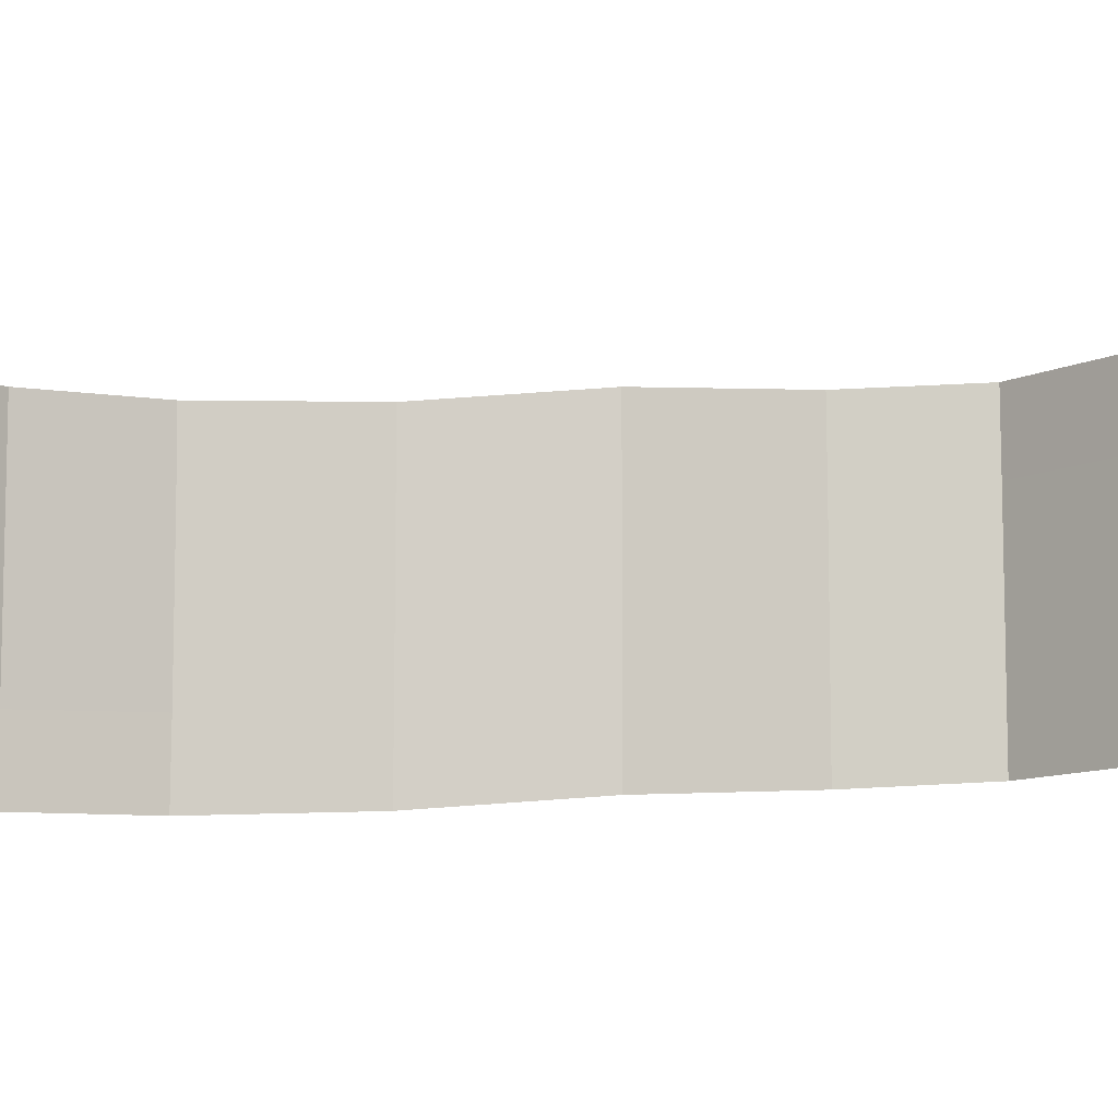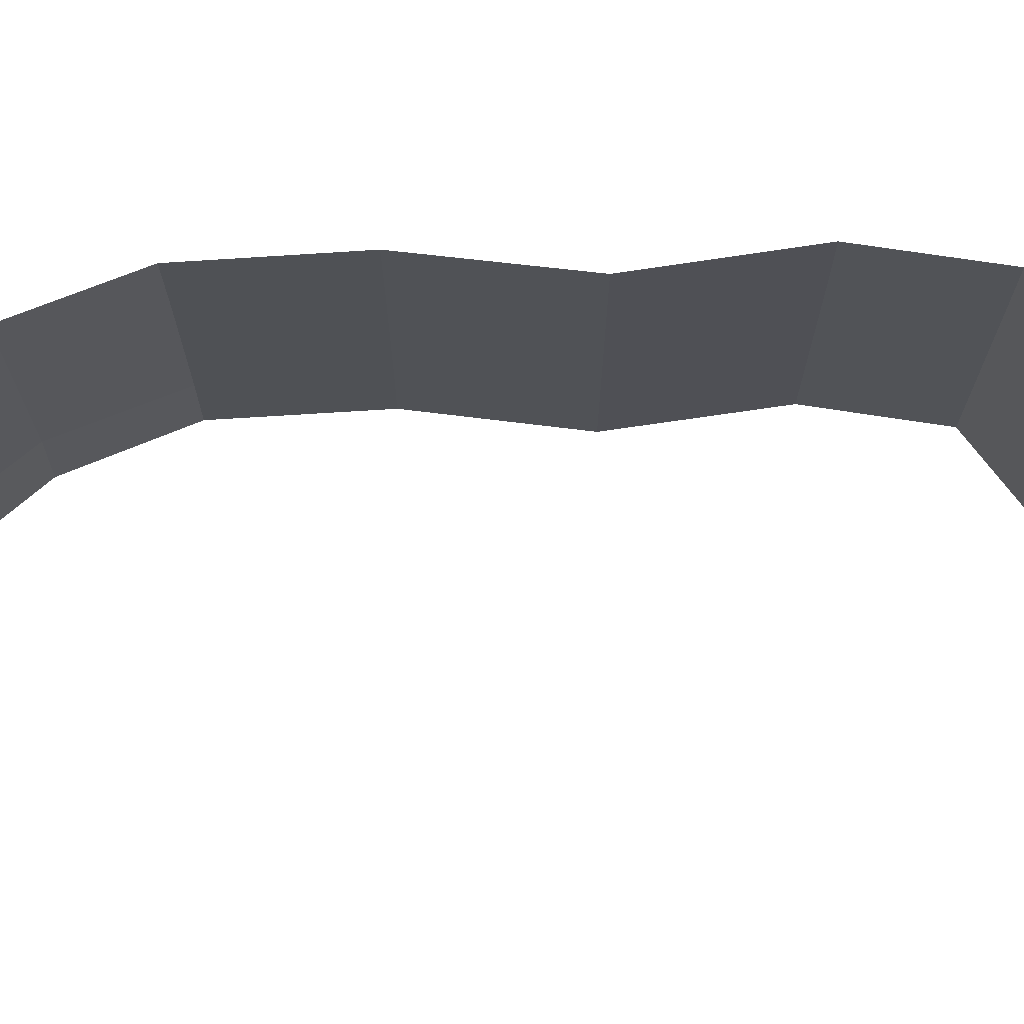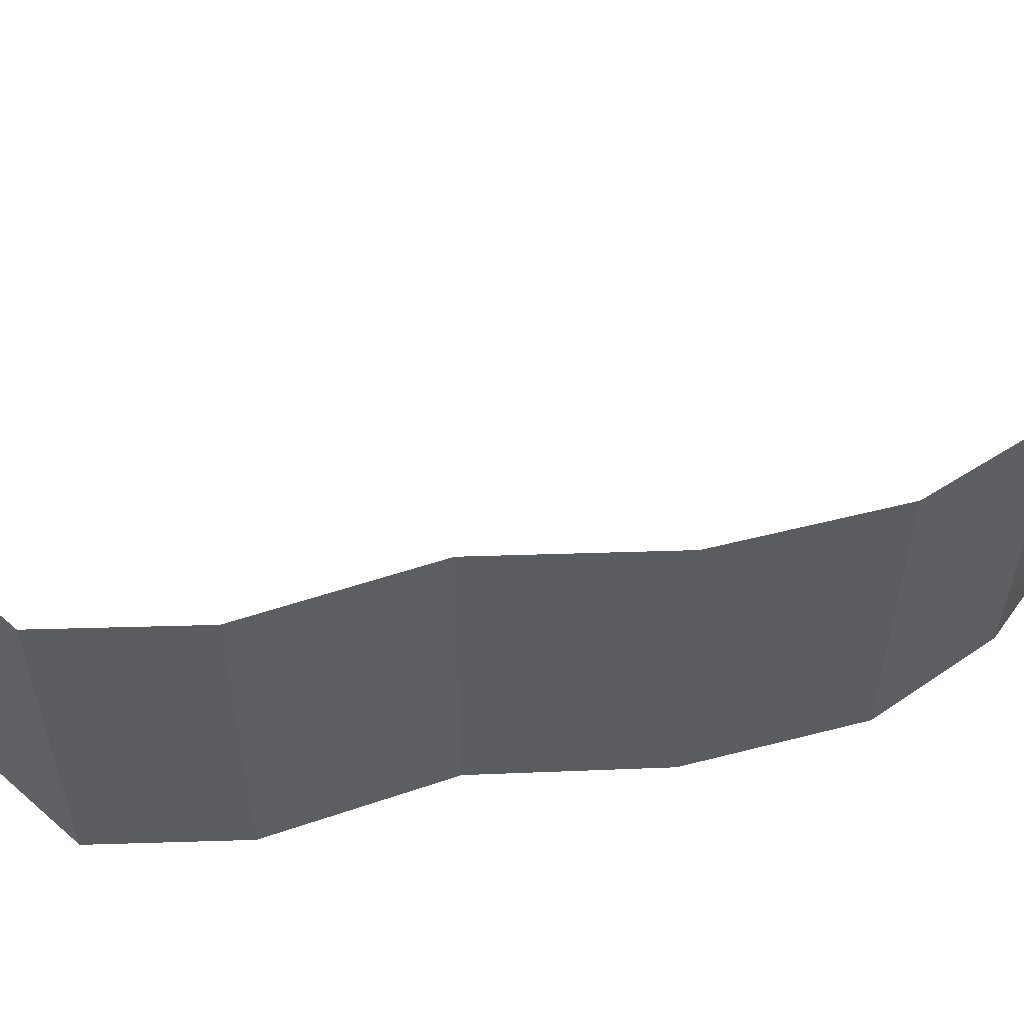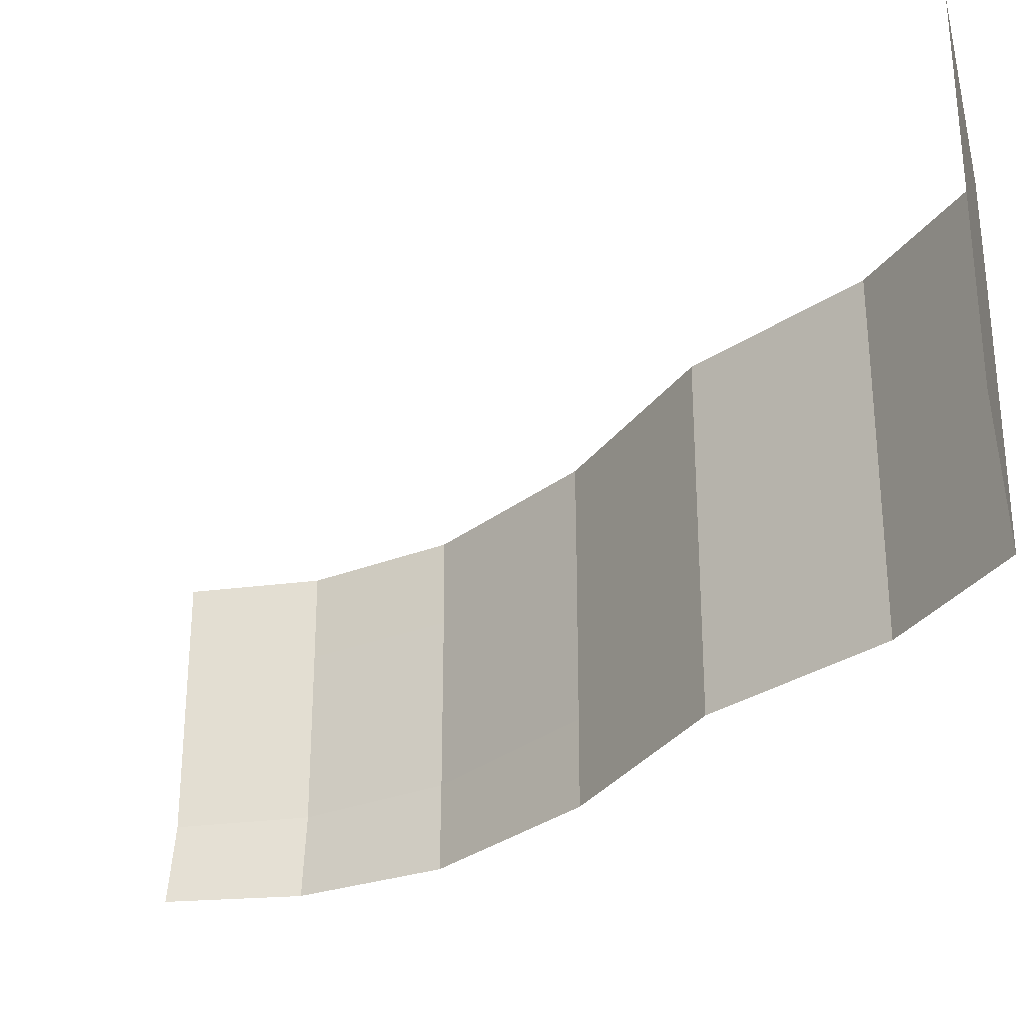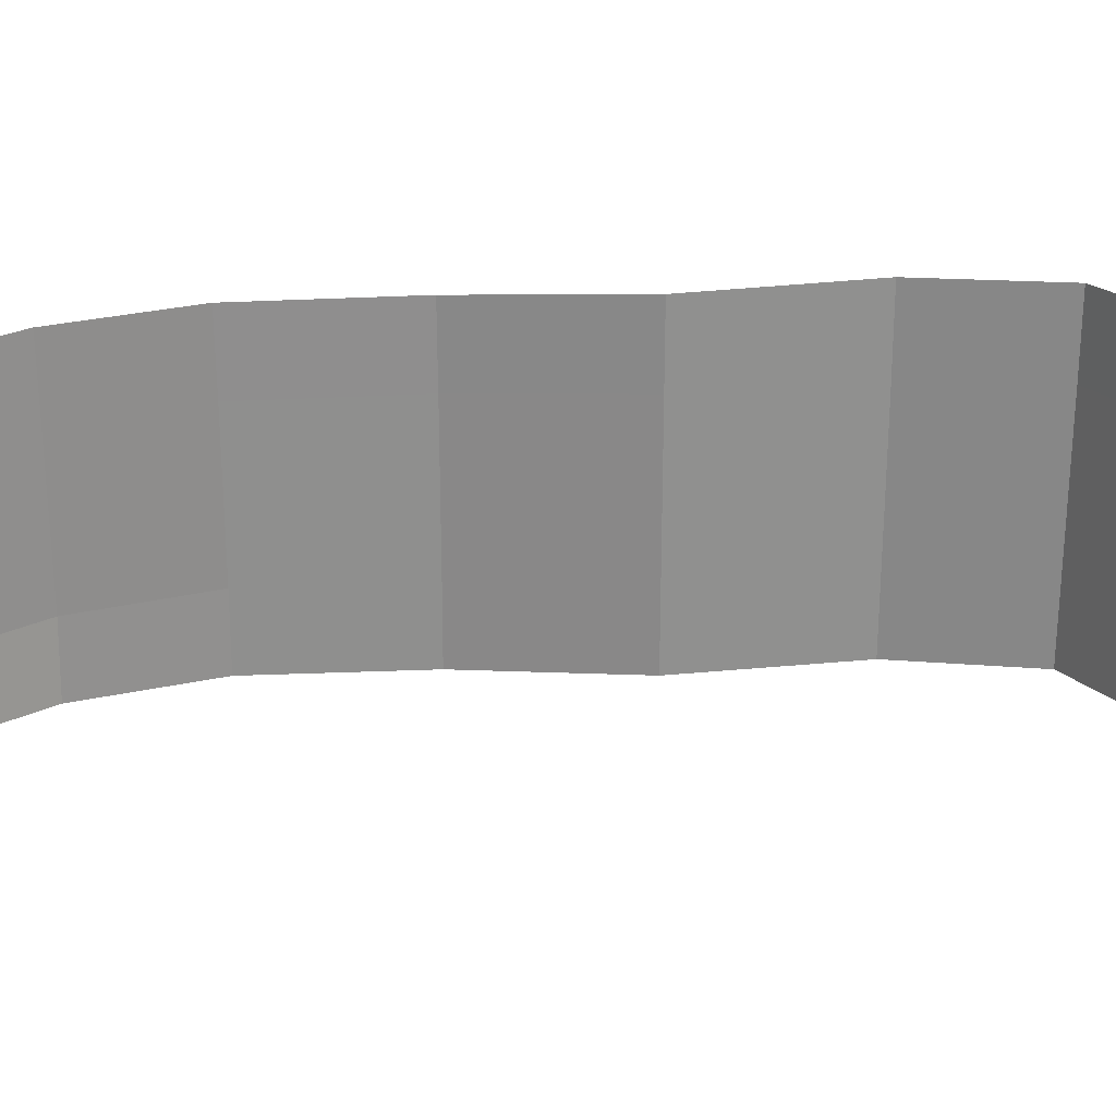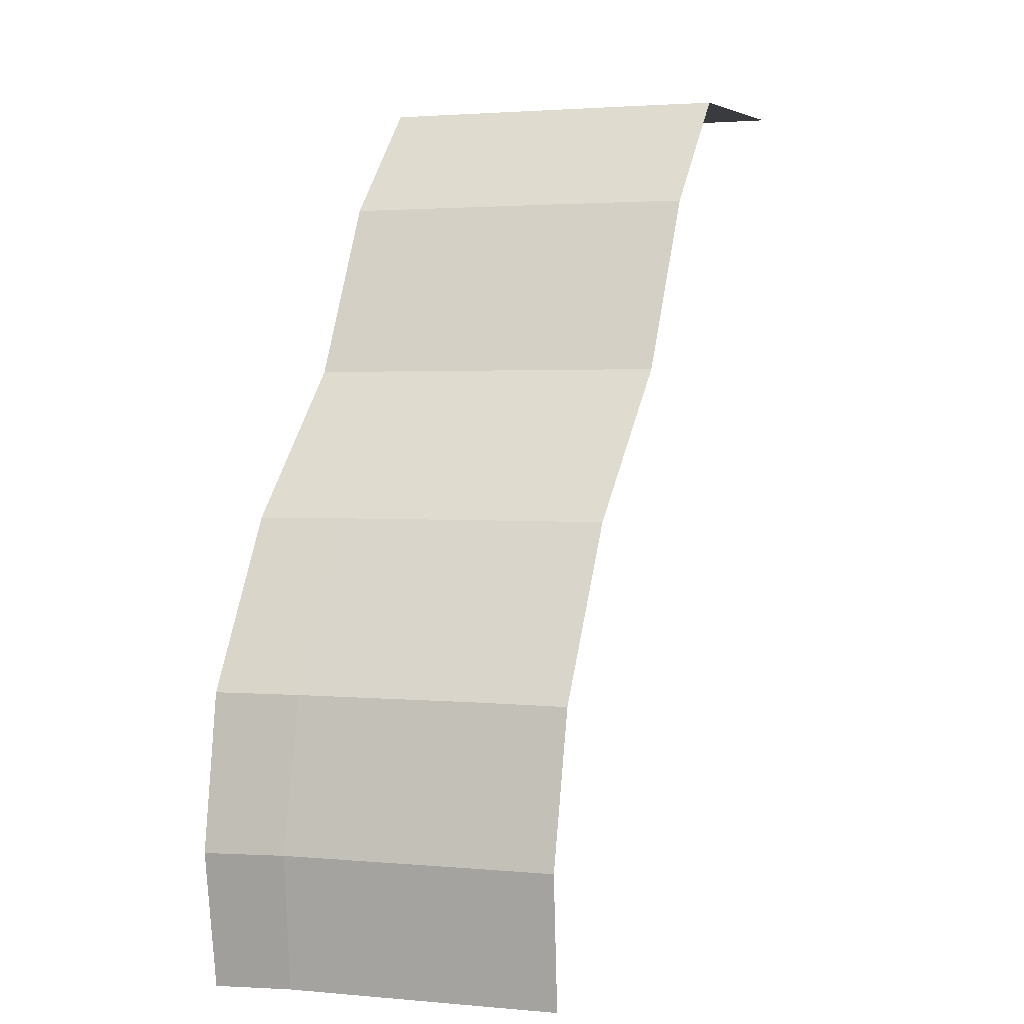
<metadata>
{"format":"obj","ext":"obj","renderer":"f3d","projection":"perspective","resolution":1024,"background":"white","views":[{"elev":-8.0,"azim":47.8,"up":"+Z"},{"elev":69.9,"azim":58.0,"up":"+Z"},{"elev":55.3,"azim":-135.4,"up":"+Z"},{"elev":-29.5,"azim":107.1,"up":"+Z"},{"elev":24.8,"azim":60.8,"up":"+Z"},{"elev":2.2,"azim":-71.8,"up":"+Y"}]}
</metadata>
<code>
o Plane
v 1.935 3.308 0.9834
v -1.679 -1.747 0.668
v 1.935 3.308 -1.017
v -1.644 -1.773 -1.288
v 1.935 3.308 -0.01658
v -0.3904 1.604 0.8274
v -1.679 -1.747 -0.3319
v -0.3902 1.604 -1.173
v -0.3904 1.604 -0.1735
v 1.935 3.308 0.4834
v -1.63 -0.1655 0.7068
v -1.679 -1.747 -0.8319
v 0.05951 2.597 -1.129
v 1.935 3.308 -0.5166
v 0.05789 2.595 0.8792
v -1.679 -1.747 0.1681
v -1.631 -0.1648 -1.288
v -0.3904 1.604 -0.6735
v -0.3904 1.604 0.3265
v 0.0595 2.597 -0.1289
v -1.63 -0.1614 -0.2987
v -1.63 -0.1614 0.2013
v 0.0595 2.597 0.3711
v 0.0595 2.597 -0.6289
v -1.63 -0.1614 -0.7987
v -1.112 0.7665 -1.252
v -1.11 0.7681 -0.2577
v -1.111 0.7661 0.7456
v -1.11 0.7681 0.2423
v -1.11 0.7681 -0.7577
v 0.6446 3.244 -1.086
v 0.6446 3.244 -0.08621
v 0.6441 3.242 0.9183
v 0.6446 3.244 0.4138
v 0.6446 3.244 -0.5862
v -1.785 -1.004 0.6819
v -1.771 -1.019 -1.292
v -1.786 -1.002 -0.3208
v -1.786 -1.002 0.1792
v -1.786 -1.002 -0.8208
f 40 12 4 37
f 24 18 8 13
f 23 19 9 20
f 39 16 7 38
f 29 22 21 27
f 28 11 22 29
f 36 2 16 39
f 34 23 20 32
f 33 15 23 34
f 15 6 19 23
f 35 24 13 31
f 32 20 24 35
f 20 9 18 24
f 30 25 17 26
f 27 21 25 30
f 38 7 12 40
f 9 27 30 18
f 18 30 26 8
f 6 28 29 19
f 19 29 27 9
f 5 32 35 14
f 14 35 31 3
f 1 33 34 10
f 10 34 32 5
f 21 38 40 25
f 11 36 39 22
f 22 39 38 21
f 25 40 37 17

</code>
